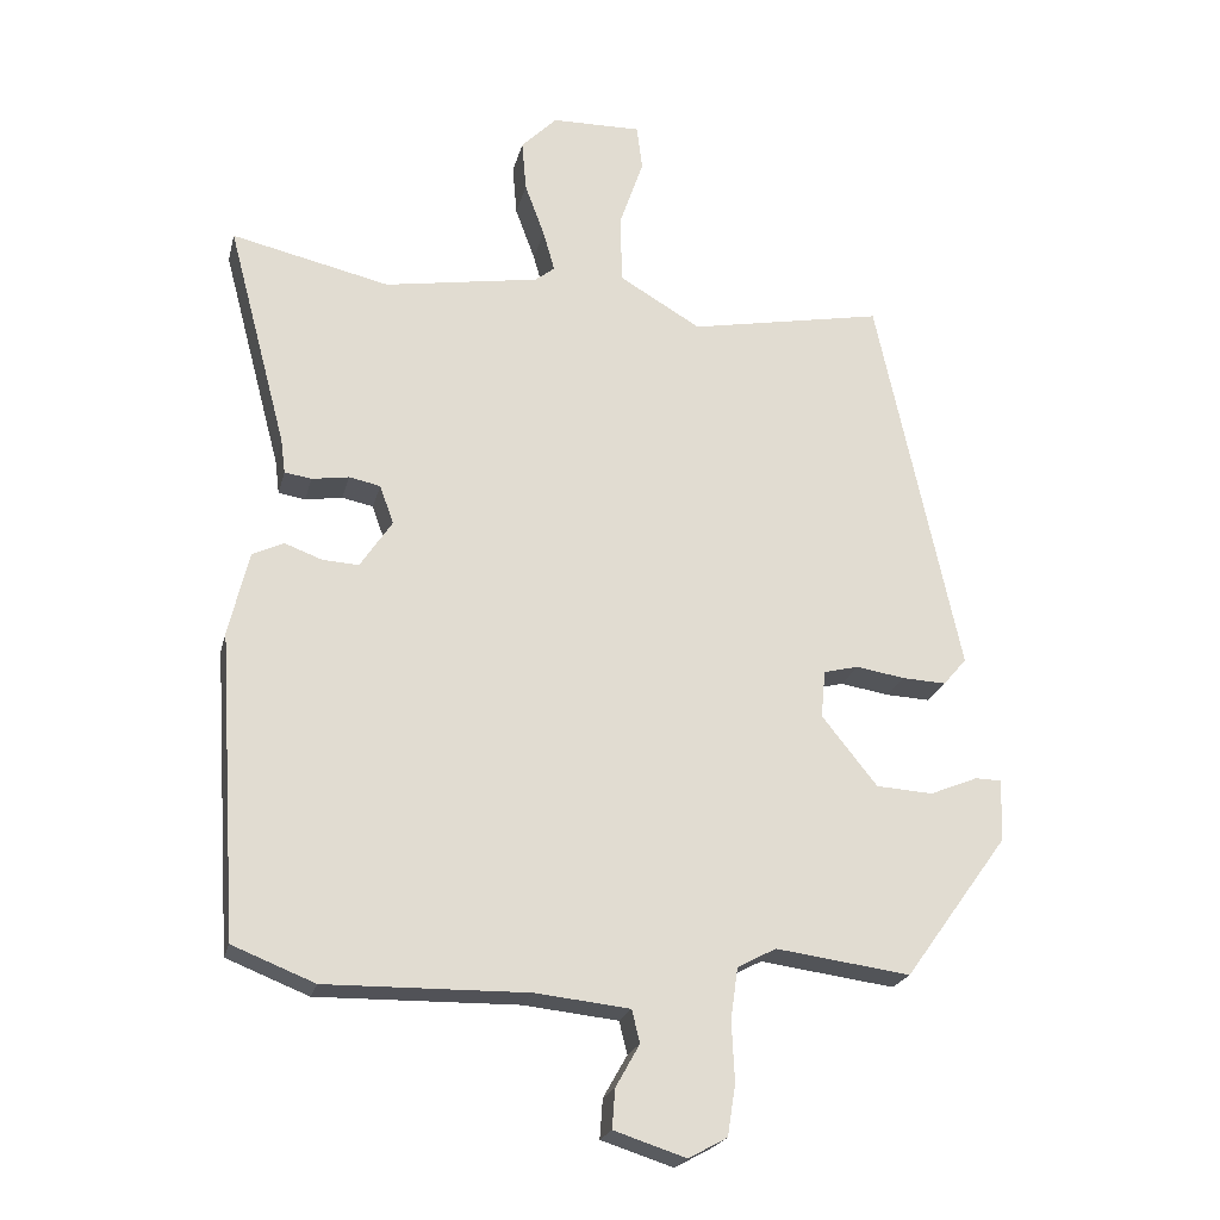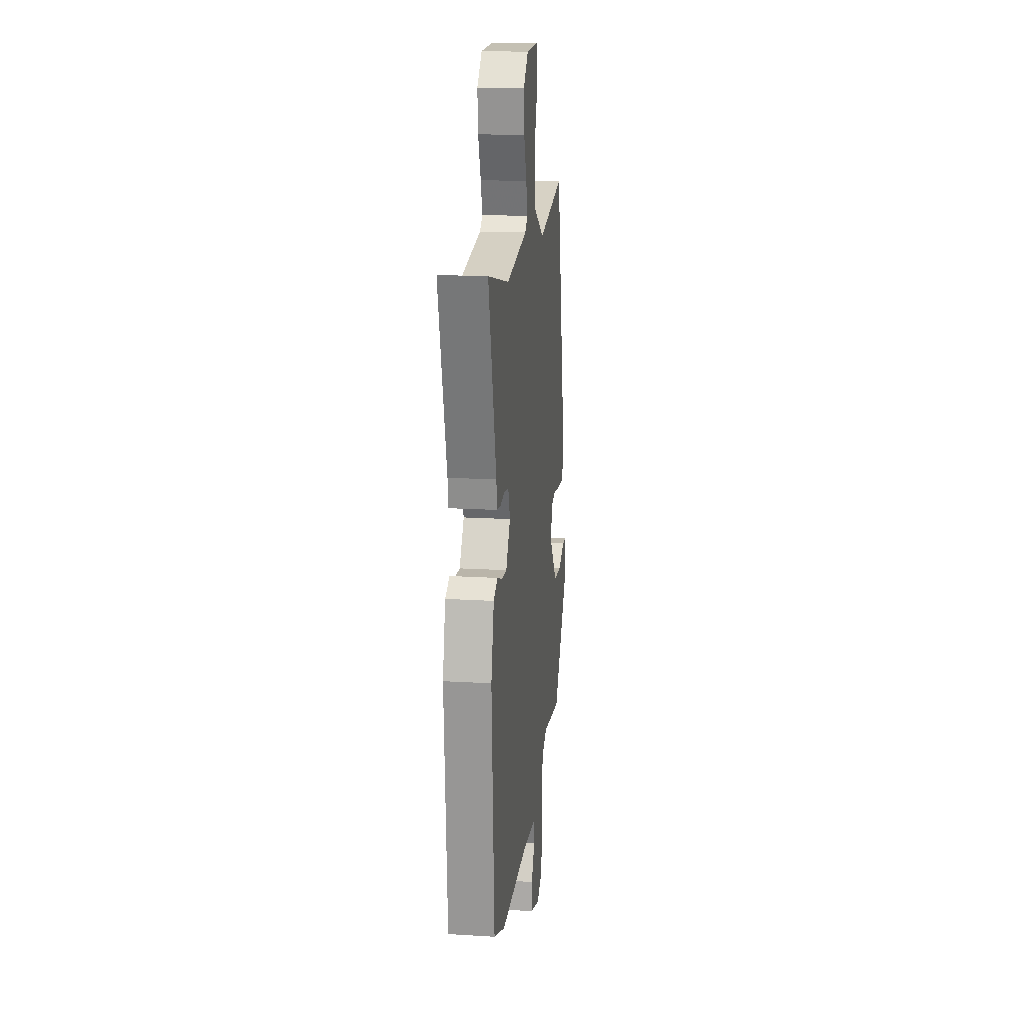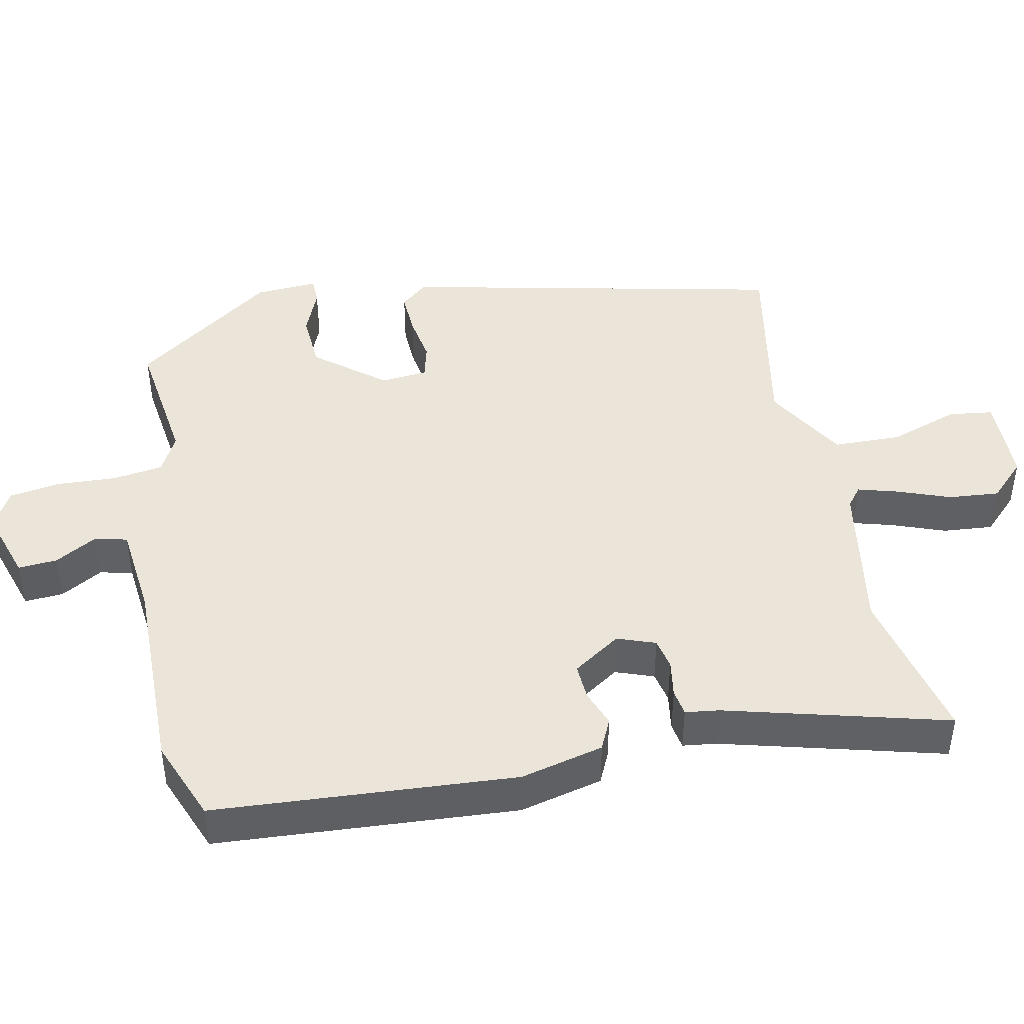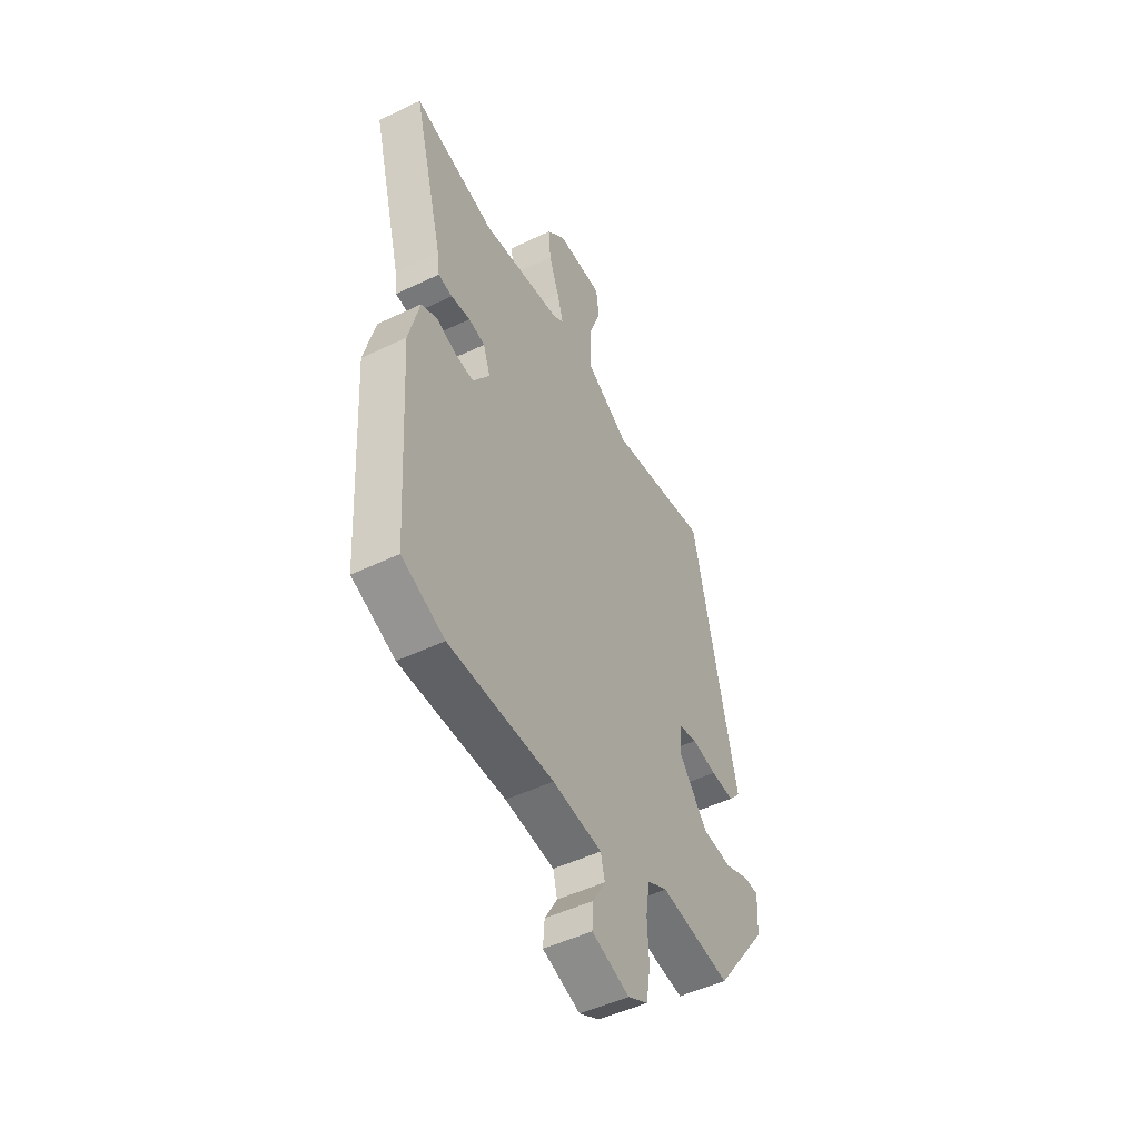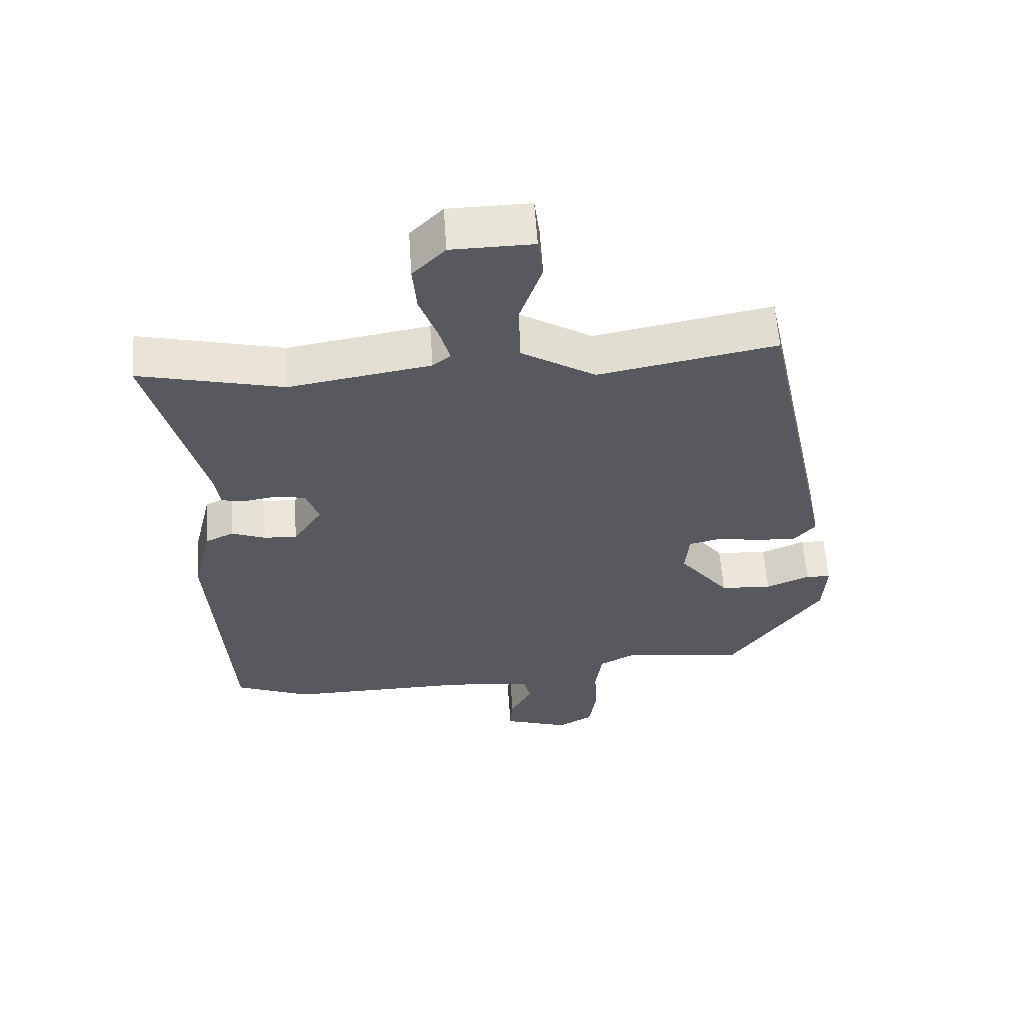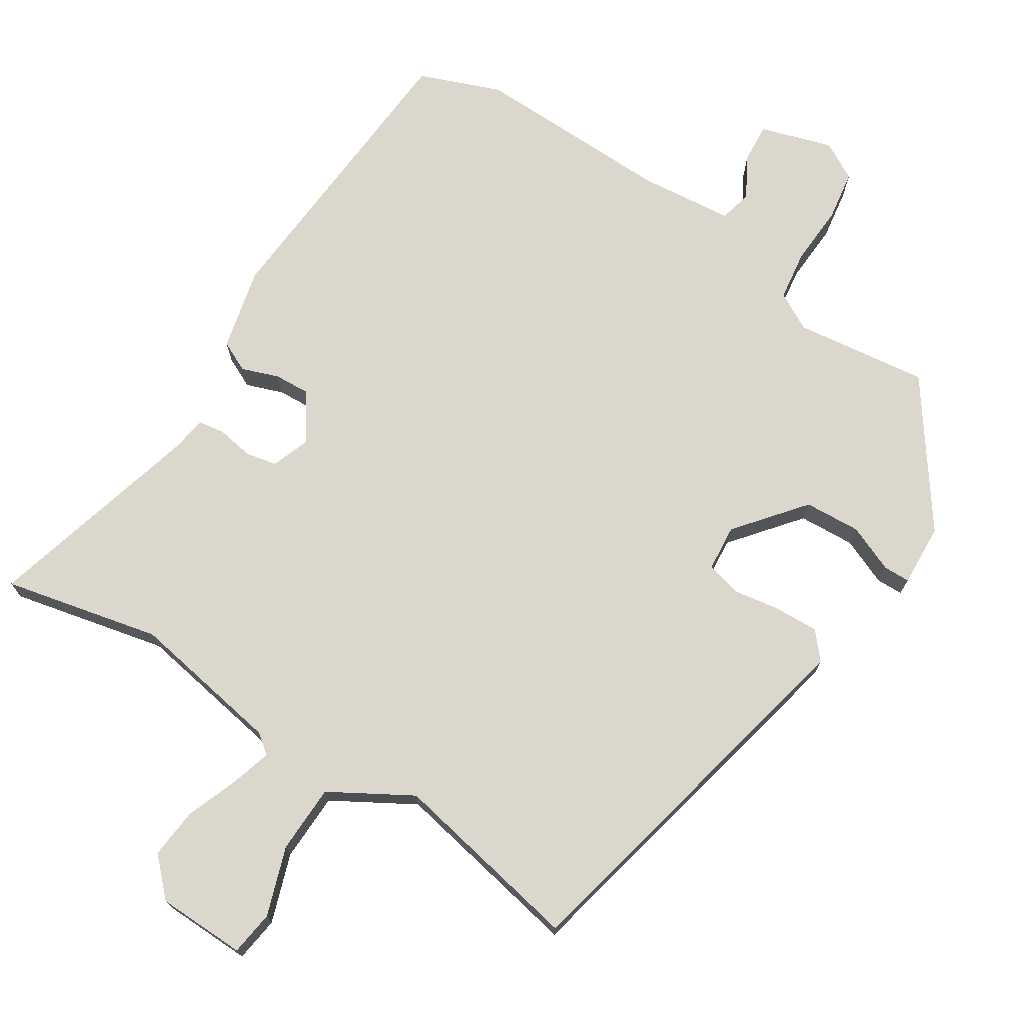
<metadata>
{"format":"obj","ext":"obj","renderer":"f3d","projection":"perspective","resolution":1024,"background":"white","views":[{"elev":-21.8,"azim":-13.2,"up":"+Z"},{"elev":17.1,"azim":-83.0,"up":"+Z"},{"elev":44.5,"azim":-101.5,"up":"+Y"},{"elev":-49.7,"azim":-62.1,"up":"+Z"},{"elev":59.1,"azim":-3.8,"up":"+Z"},{"elev":72.9,"azim":33.0,"up":"+Y"}]}
</metadata>
<code>
v 0.382 0.07 0.5
v 0.497 0.07 -0.031
v 0.465 0.07 -0.068
v 0.404 0.07 -0.065
v 0.338 0.07 -0.054
v 0.29 0.07 -0.066
v 0.284 0.07 -0.131
v 0.36 0.07 -0.226
v 0.438 0.07 -0.231
v 0.504 0.07 -0.204
v 0.541 0.07 -0.205
v 0.536 0.07 -0.292
v 0.395 0.07 -0.487
v 0.21 0.07 -0.462
v 0.157 0.07 -0.49
v 0.147 0.07 -0.56
v 0.151 0.07 -0.643
v 0.14 0.07 -0.713
v 0.087 0.07 -0.742
v -0.012 0.07 -0.71
v -0.008 0.07 -0.656
v 0.025 0.07 -0.598
v 0.014 0.07 -0.553
v -0.116 0.07 -0.539
v -0.393 0.07 -0.543
v -0.506 0.07 -0.498
v -0.533 0.07 -0.081
v -0.505 0.07 0.034
v -0.462 0.07 0.054
v -0.411 0.07 0.035
v -0.361 0.07 0.032
v -0.317 0.07 0.098
v -0.336 0.07 0.151
v -0.379 0.07 0.16
v -0.43 0.07 0.152
v -0.467 0.07 0.158
v -0.473 0.07 0.205
v -0.554 0.07 0.512
v -0.337 0.07 0.462
v -0.124 0.07 0.497
v -0.097 0.07 0.518
v -0.113 0.07 0.574
v -0.14 0.07 0.647
v -0.146 0.07 0.717
v -0.097 0.07 0.766
v 0.026 0.07 0.768
v 0.034 0.07 0.706
v 0.001 0.07 0.611
v 0.003 0.07 0.516
v 0.115 0.07 0.45
v 0.382 0 0.5
v 0.497 0 -0.031
v 0.465 0 -0.068
v 0.404 0 -0.065
v 0.338 0 -0.054
v 0.29 0 -0.066
v 0.284 0 -0.131
v 0.36 0 -0.226
v 0.438 0 -0.231
v 0.504 0 -0.204
v 0.541 0 -0.205
v 0.536 0 -0.292
v 0.395 0 -0.487
v 0.21 0 -0.462
v 0.157 0 -0.49
v 0.147 0 -0.56
v 0.151 0 -0.643
v 0.14 0 -0.713
v 0.087 0 -0.742
v -0.012 0 -0.71
v -0.008 0 -0.656
v 0.025 0 -0.598
v 0.014 0 -0.553
v -0.116 0 -0.539
v -0.393 0 -0.543
v -0.506 0 -0.498
v -0.533 0 -0.081
v -0.505 0 0.034
v -0.462 0 0.054
v -0.411 0 0.035
v -0.361 0 0.032
v -0.317 0 0.098
v -0.336 0 0.151
v -0.379 0 0.16
v -0.43 0 0.152
v -0.467 0 0.158
v -0.473 0 0.205
v -0.554 0 0.512
v -0.337 0 0.462
v -0.124 0 0.497
v -0.097 0 0.518
v -0.113 0 0.574
v -0.14 0 0.647
v -0.146 0 0.717
v -0.097 0 0.766
v 0.026 0 0.768
v 0.034 0 0.706
v 0.001 0 0.611
v 0.003 0 0.516
v 0.115 0 0.45
f 45 46 47 48
f 45 48 49
f 42 43 44 45
f 41 42 45 49
f 40 41 49 50
f 37 38 39
f 37 39 40 50
f 34 35 36 37
f 33 34 37 50
f 27 28 29 30
f 27 30 31
f 24 25 26 27
f 23 24 27 31
f 19 20 21 22
f 19 22 23
f 16 17 18 19
f 15 16 19 23
f 14 15 23 31
f 9 10 11 12
f 8 9 12 13
f 7 8 13 14
f 2 3 4 5
f 50 1 2 5
f 32 33 50 5
f 6 7 14 31
f 5 6 31 32
f 98 97 96 95
f 99 98 95
f 95 94 93 92
f 99 95 92 91
f 100 99 91 90
f 89 88 87
f 100 90 89 87
f 87 86 85 84
f 100 87 84 83
f 80 79 78 77
f 81 80 77
f 77 76 75 74
f 81 77 74 73
f 72 71 70 69
f 73 72 69
f 69 68 67 66
f 73 69 66 65
f 81 73 65 64
f 62 61 60 59
f 63 62 59 58
f 64 63 58 57
f 55 54 53 52
f 55 52 51 100
f 55 100 83 82
f 81 64 57 56
f 82 81 56 55
f 1 51 52 2
f 2 52 53 3
f 3 53 54 4
f 4 54 55 5
f 5 55 56 6
f 6 56 57 7
f 7 57 58 8
f 8 58 59 9
f 9 59 60 10
f 10 60 61 11
f 11 61 62 12
f 12 62 63 13
f 13 63 64 14
f 14 64 65 15
f 15 65 66 16
f 16 66 67 17
f 17 67 68 18
f 18 68 69 19
f 19 69 70 20
f 20 70 71 21
f 21 71 72 22
f 22 72 73 23
f 23 73 74 24
f 24 74 75 25
f 25 75 76 26
f 26 76 77 27
f 27 77 78 28
f 28 78 79 29
f 29 79 80 30
f 30 80 81 31
f 31 81 82 32
f 32 82 83 33
f 33 83 84 34
f 34 84 85 35
f 35 85 86 36
f 36 86 87 37
f 37 87 88 38
f 38 88 89 39
f 39 89 90 40
f 40 90 91 41
f 41 91 92 42
f 42 92 93 43
f 43 93 94 44
f 44 94 95 45
f 45 95 96 46
f 46 96 97 47
f 47 97 98 48
f 48 98 99 49
f 49 99 100 50
f 50 100 51 1

</code>
